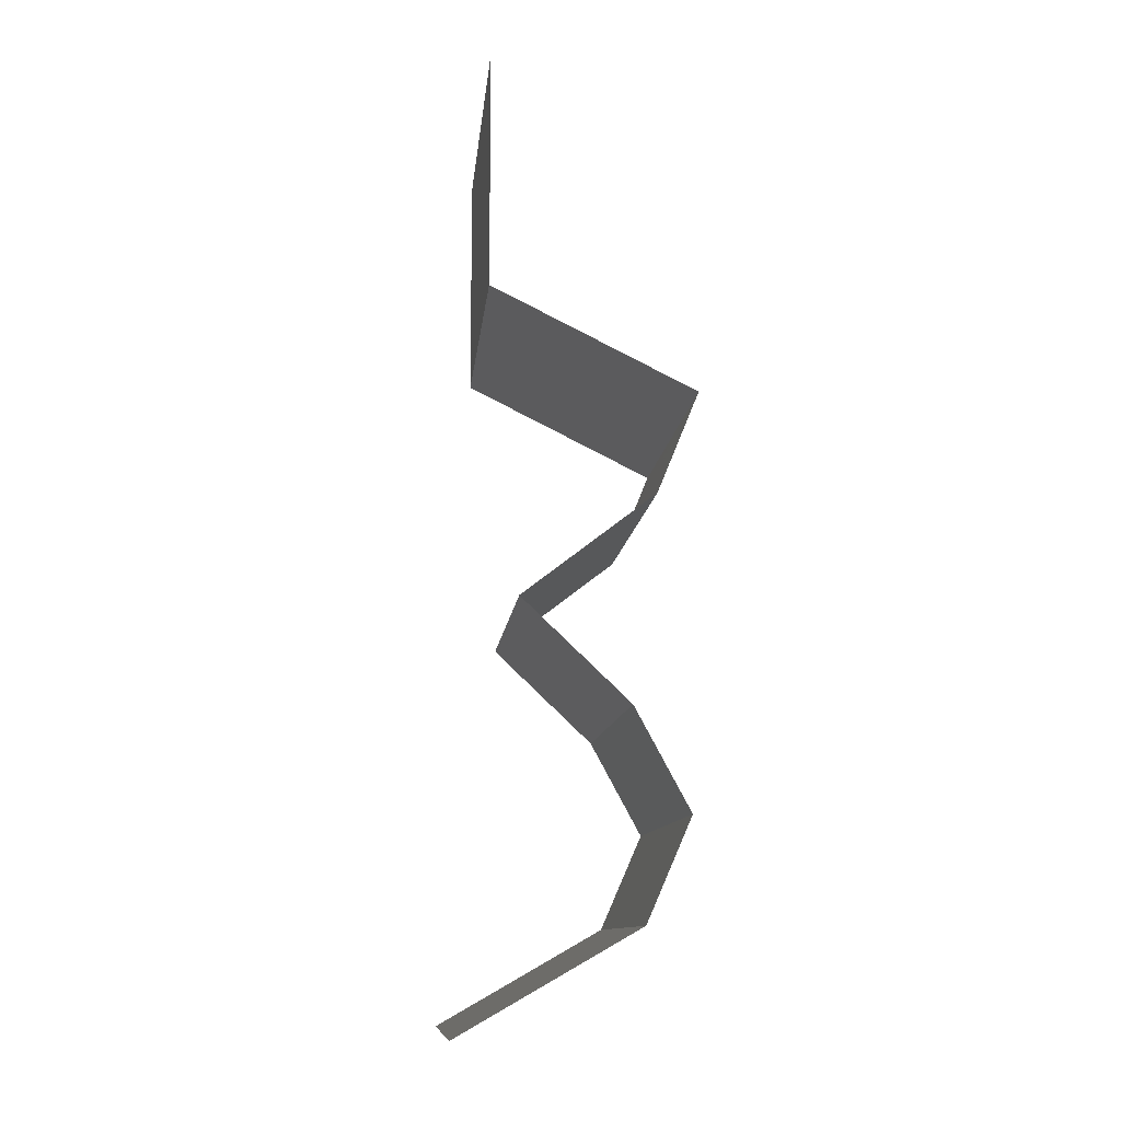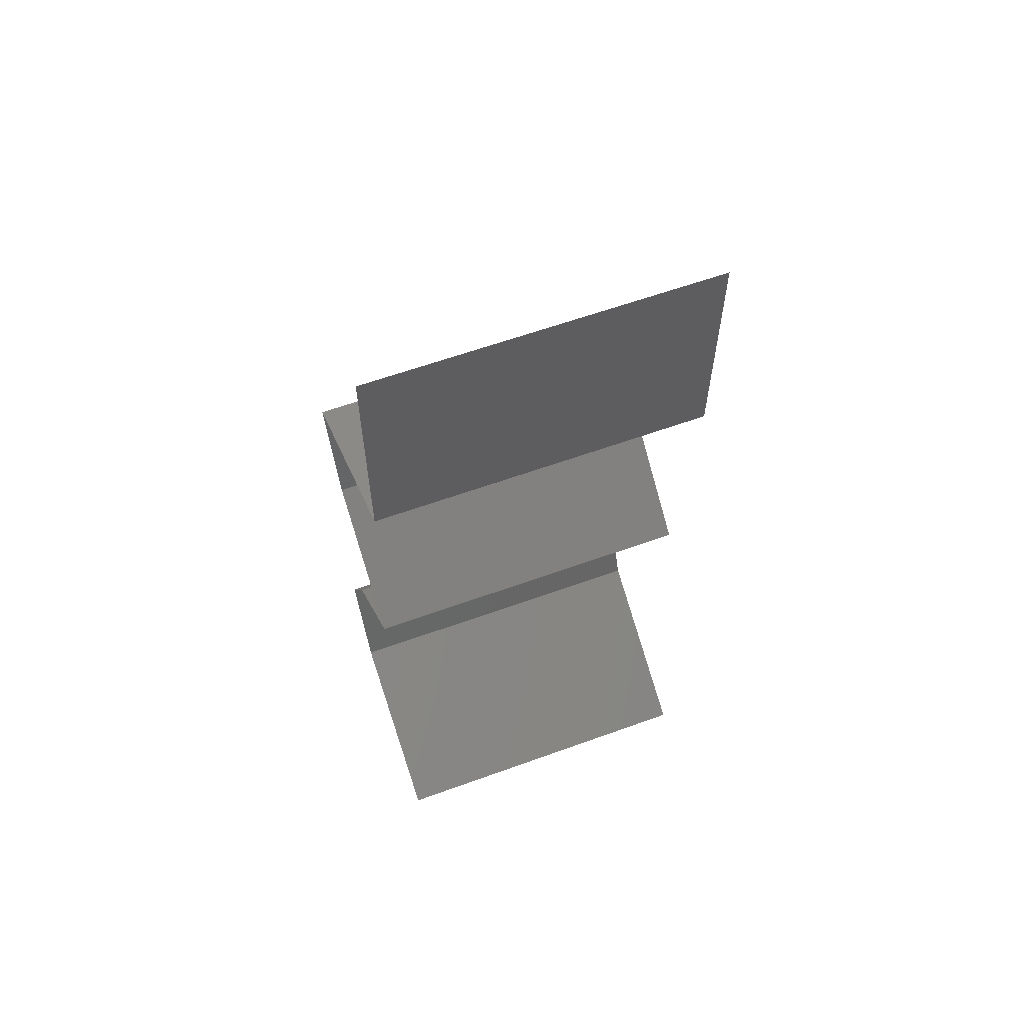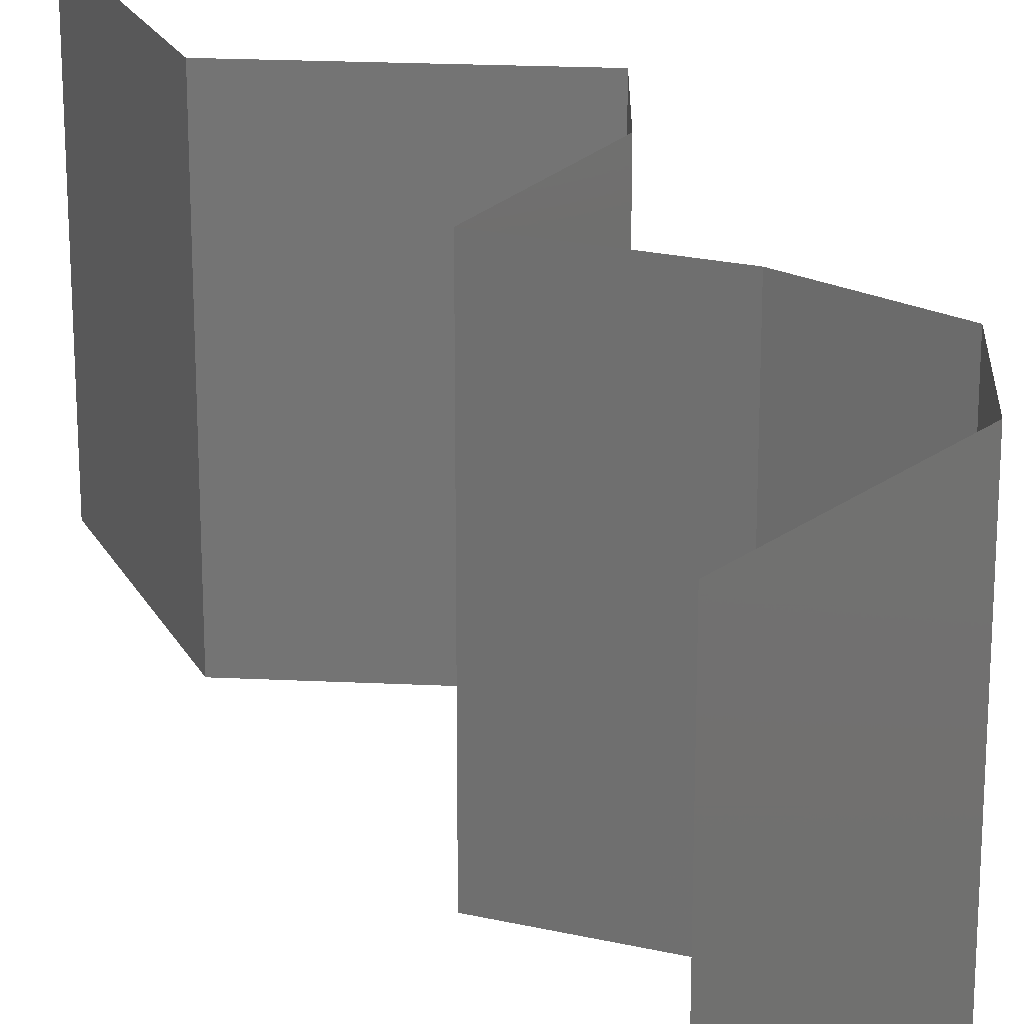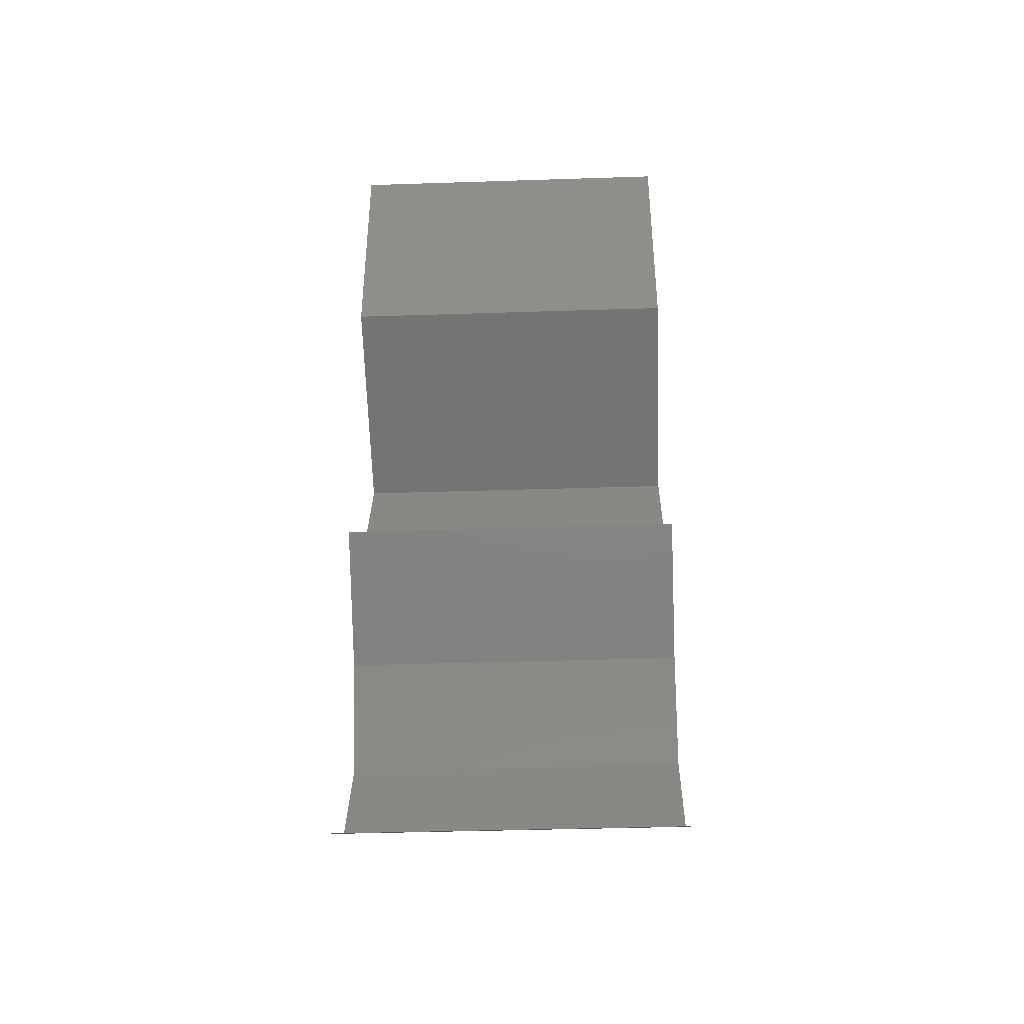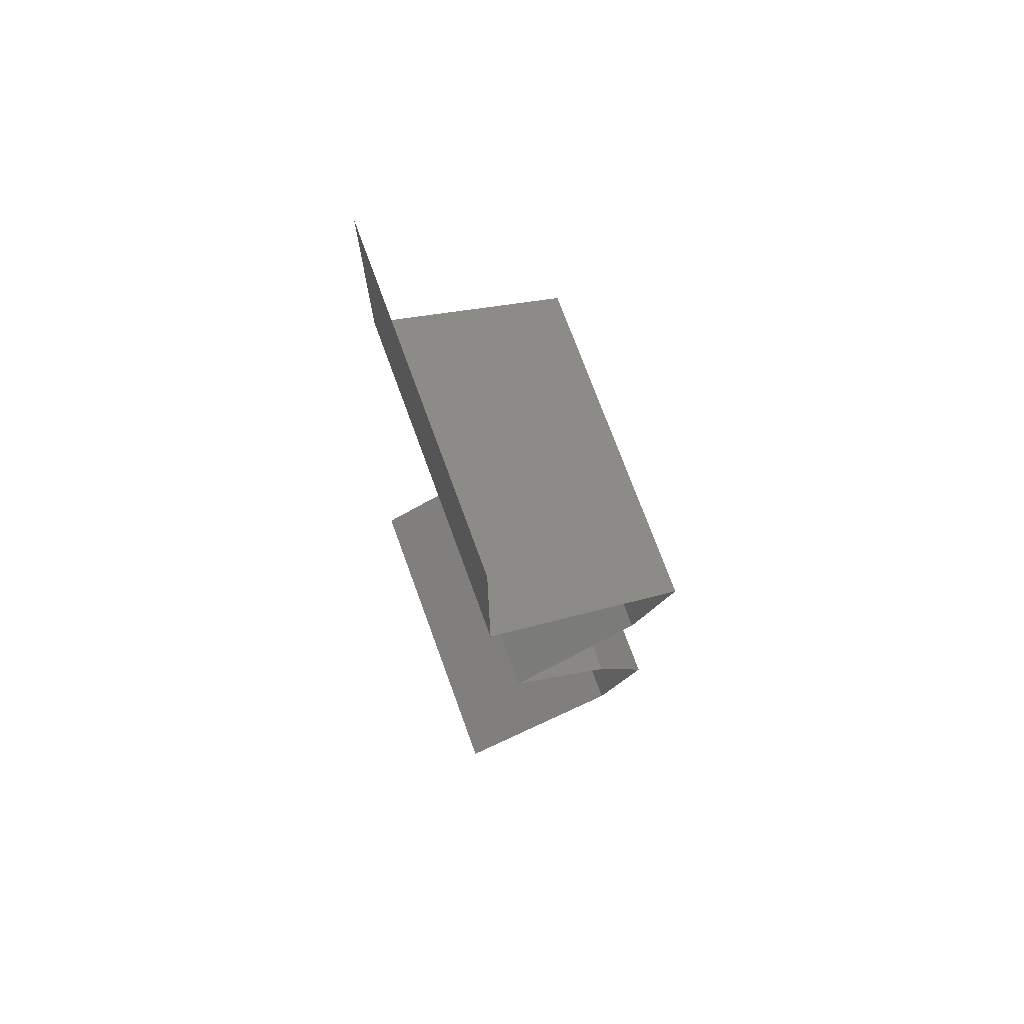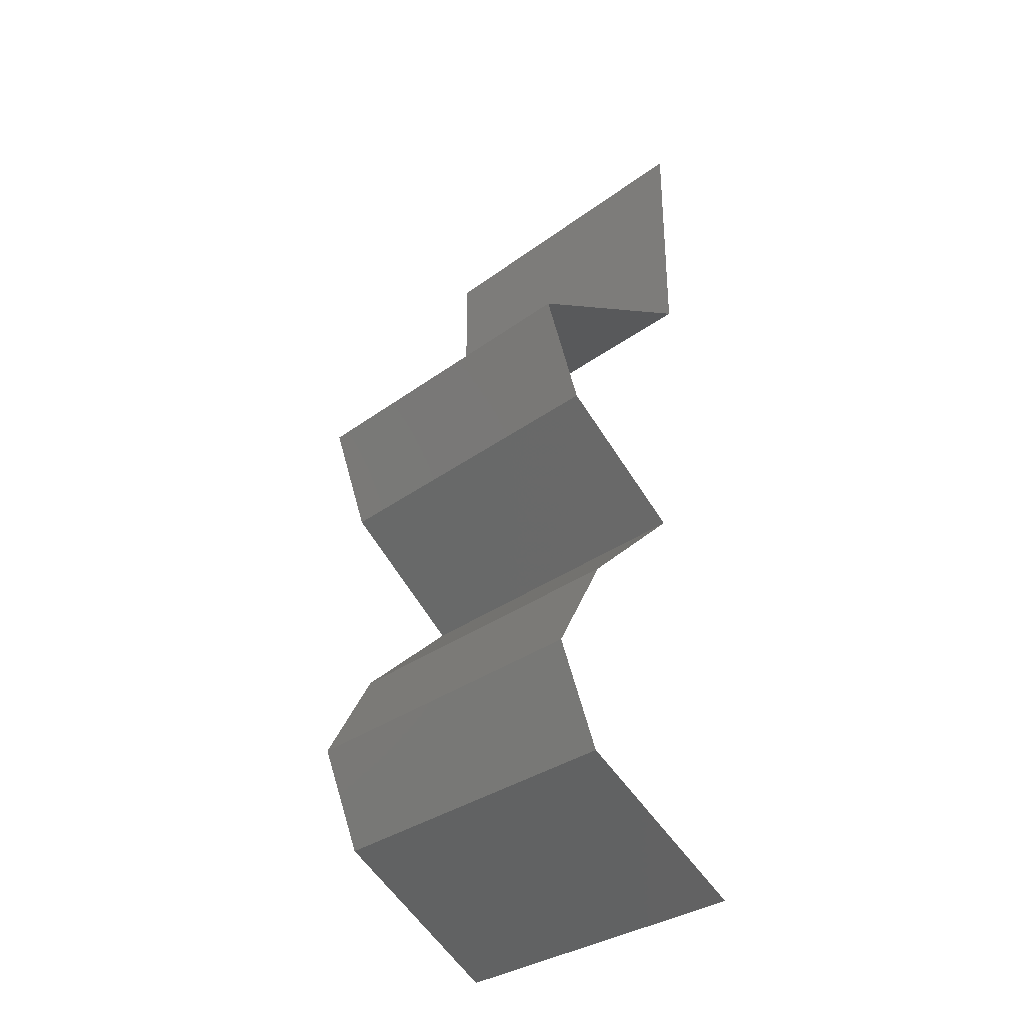
<metadata>
{"format":"stl","ext":"stl","renderer":"f3d","projection":"perspective","resolution":1024,"background":"white","views":[{"elev":-11.4,"azim":-5.6,"up":"+Y"},{"elev":60.8,"azim":-110.3,"up":"+Y"},{"elev":22.6,"azim":-21.8,"up":"+Z"},{"elev":-39.9,"azim":-87.7,"up":"+Y"},{"elev":73.9,"azim":-20.1,"up":"+Y"},{"elev":-32.7,"azim":135.6,"up":"+Y"}]}
</metadata>
<code>
# stl→obj: 48 verts, 70 faces
v 0.04 0.06 0.02
v 0.04 0.0552 0.015
v 0.04 0.06 0.01
v 0.04 0.0463 0
v 0.04 0.05109 0.005
v 0.04 0.0463 0.01
v 0.04 0.05548 0.005
v 0.04 0.06 0
v 0.04 0.05082 0.015
v 0.04 0.0463 0.02
v 0.04 0.05315 0.02
v 0.04 0.05315 0
v 0.04 0.05315 0.01
v 0.0458 0.0434 0
v 0.05161 0.04051 0.01
v 0.0458 0.0434 0.02
v 0.05161 0.04051 0
v 0.05161 0.04051 0.02
v 0.04925 0.03472 0.02
v 0.05043 0.03762 0.015
v 0.04925 0.03472 0.01
v 0.05043 0.03762 0.005
v 0.04925 0.03472 0
v 0.04549 0.03183 0.015
v 0.04174 0.02894 0
v 0.04549 0.03183 0.005
v 0.04174 0.02894 0.01
v 0.04174 0.02894 0.02
v 0.04478 0.02604 0.015
v 0.04783 0.02315 0
v 0.04478 0.02604 0.005
v 0.04783 0.02315 0.01
v 0.04783 0.02315 0.02
v 0.0494 0.02026 0.005
v 0.05097 0.01736 0
v 0.0494 0.02026 0.015
v 0.05097 0.01736 0.01
v 0.05097 0.01736 0.02
v 0.0497 0.01447 0.015
v 0.04844 0.01157 0.01
v 0.0497 0.01447 0.005
v 0.04844 0.01157 0.02
v 0.04844 0.01157 0
v 0.04335 0.008681 0.005729
v 0.03826 0.005787 0
v 0.03826 0.005787 0.02
v 0.04335 0.008681 0.01405
v 0.03826 0.005787 0.01
f 1 2 3
f 4 5 6
f 3 7 8
f 6 9 10
f 11 2 1
f 12 5 4
f 10 9 11
f 8 7 12
f 12 7 5
f 11 9 2
f 9 13 2
f 7 13 5
f 5 13 6
f 6 13 9
f 2 13 3
f 3 13 7
f 14 6 15
f 15 6 16
f 14 4 6
f 6 10 16
f 15 17 14
f 16 18 15
f 19 20 18
f 21 22 15
f 17 22 23
f 15 20 21
f 15 22 17
f 18 20 15
f 23 22 21
f 21 20 19
f 19 24 21
f 25 26 27
f 21 26 23
f 27 24 28
f 23 26 25
f 21 24 27
f 28 24 19
f 27 26 21
f 28 29 27
f 30 31 32
f 27 31 25
f 32 29 33
f 32 31 27
f 33 29 28
f 27 29 32
f 25 31 30
f 30 34 35
f 32 36 37
f 38 36 33
f 37 34 32
f 32 34 30
f 33 36 32
f 35 34 37
f 37 36 38
f 37 39 40
f 40 41 37
f 42 39 38
f 35 41 43
f 37 41 35
f 38 39 37
f 43 41 40
f 40 39 42
f 43 44 45
f 46 47 42
f 40 47 44
f 44 47 48
f 45 44 48
f 42 47 40
f 40 44 43
f 48 47 46

</code>
